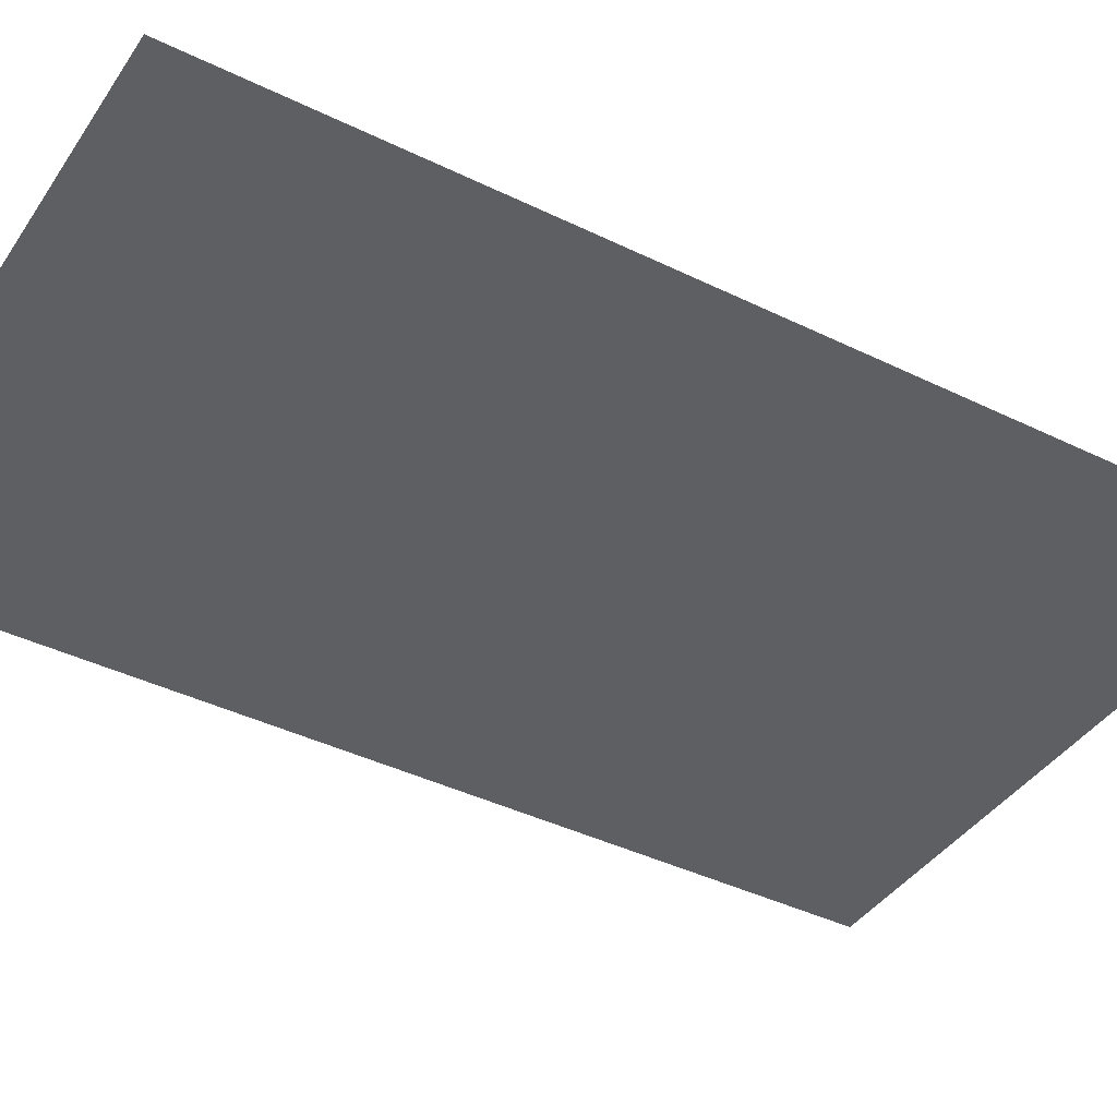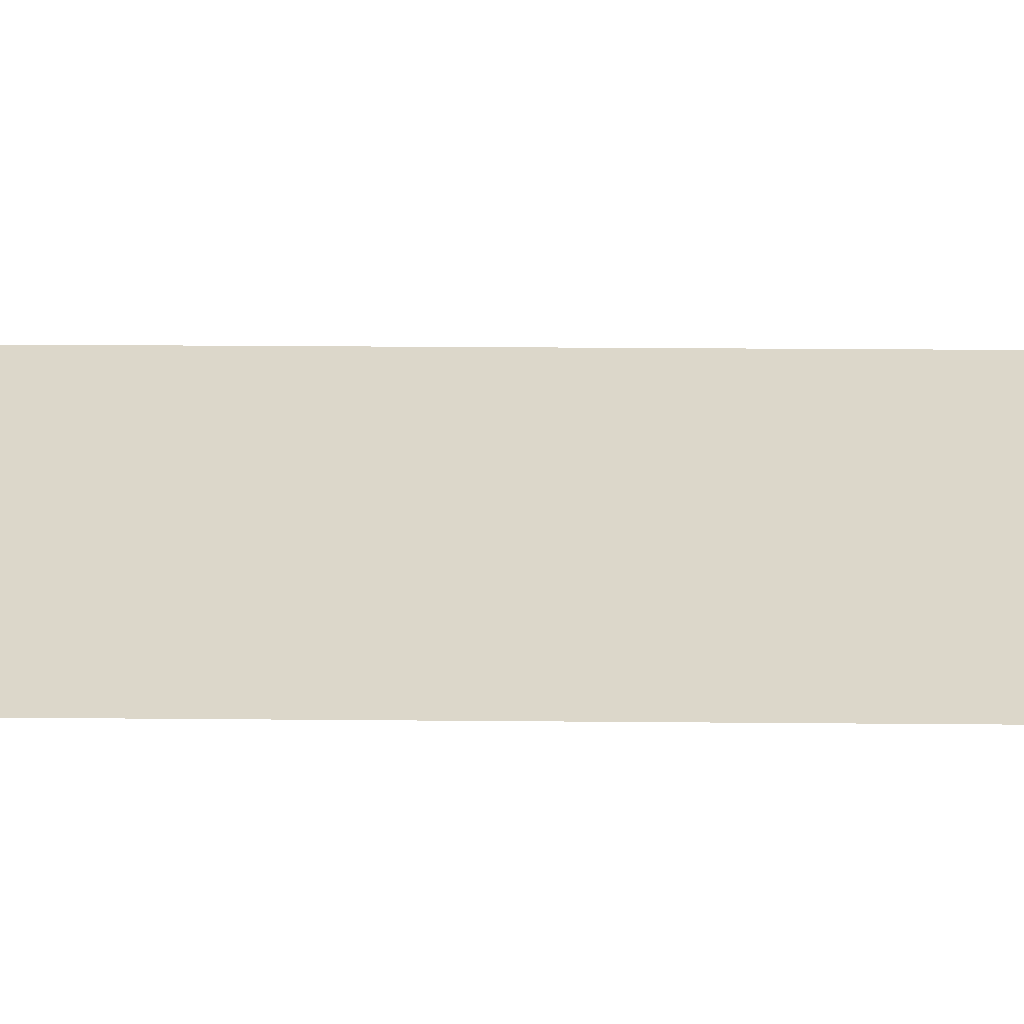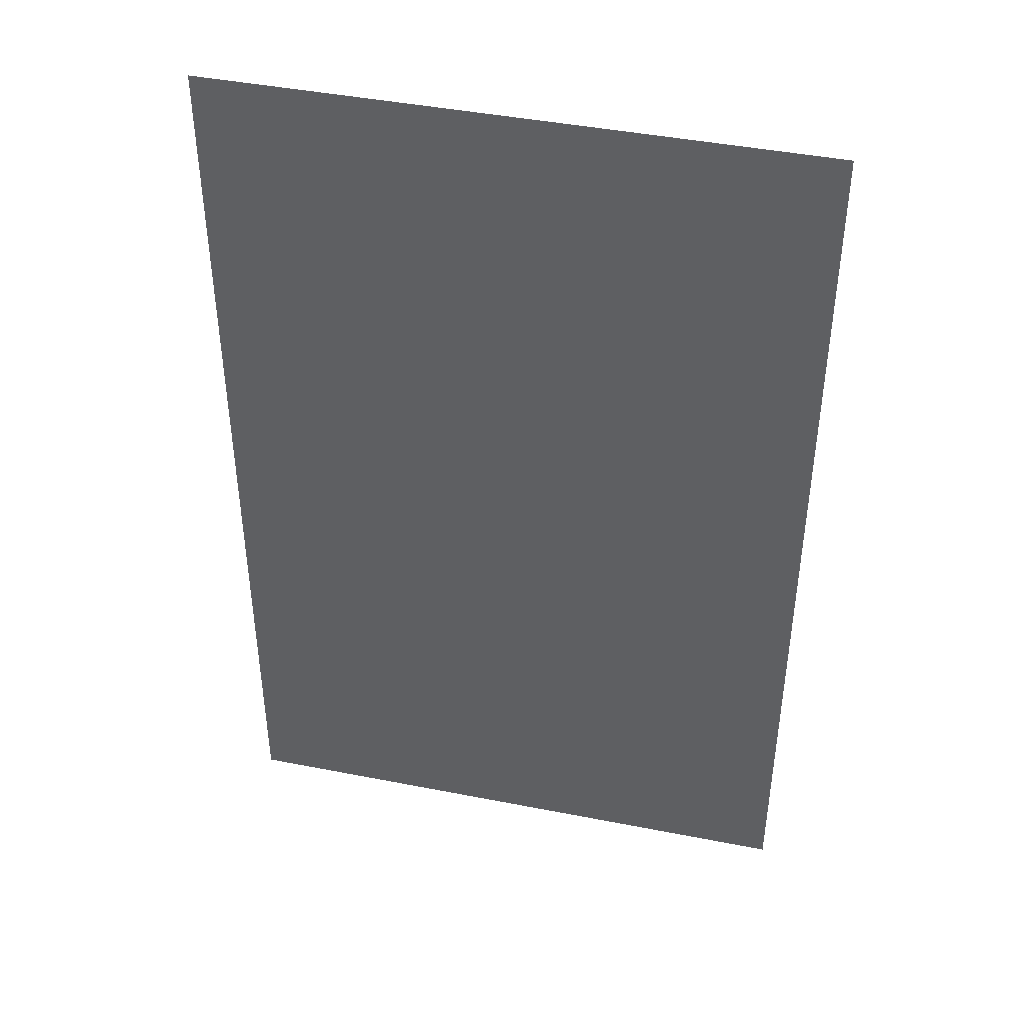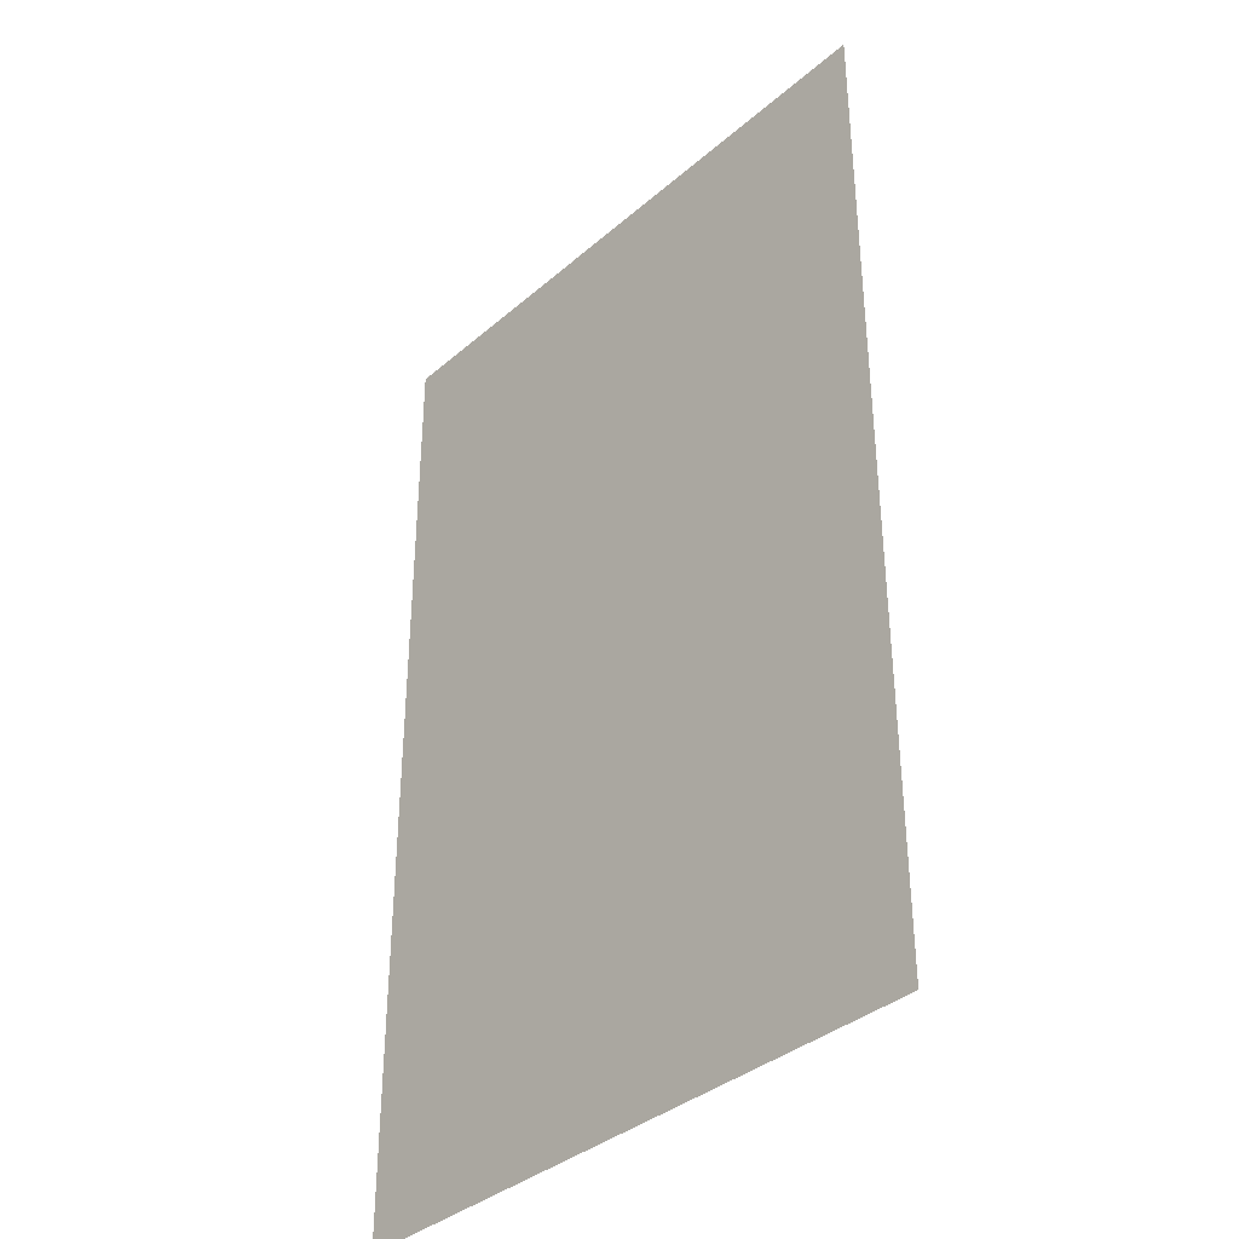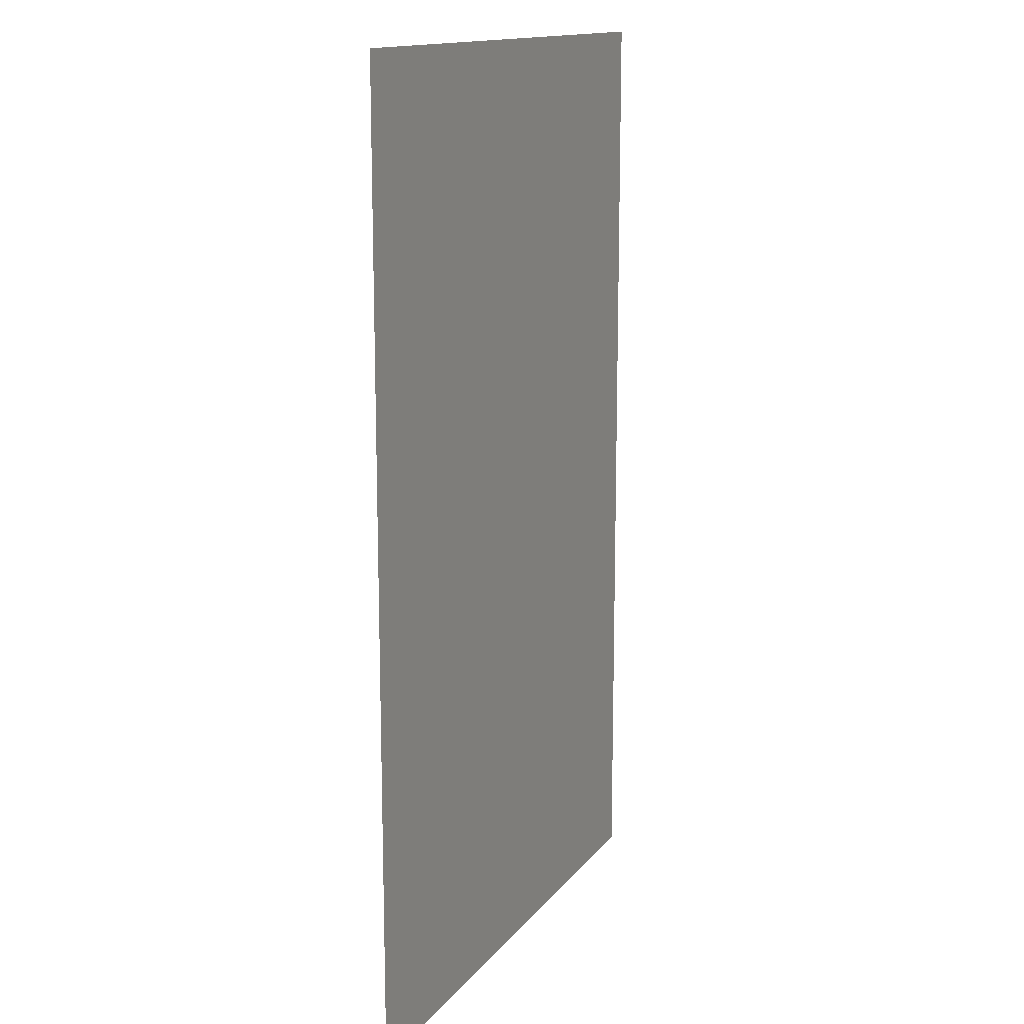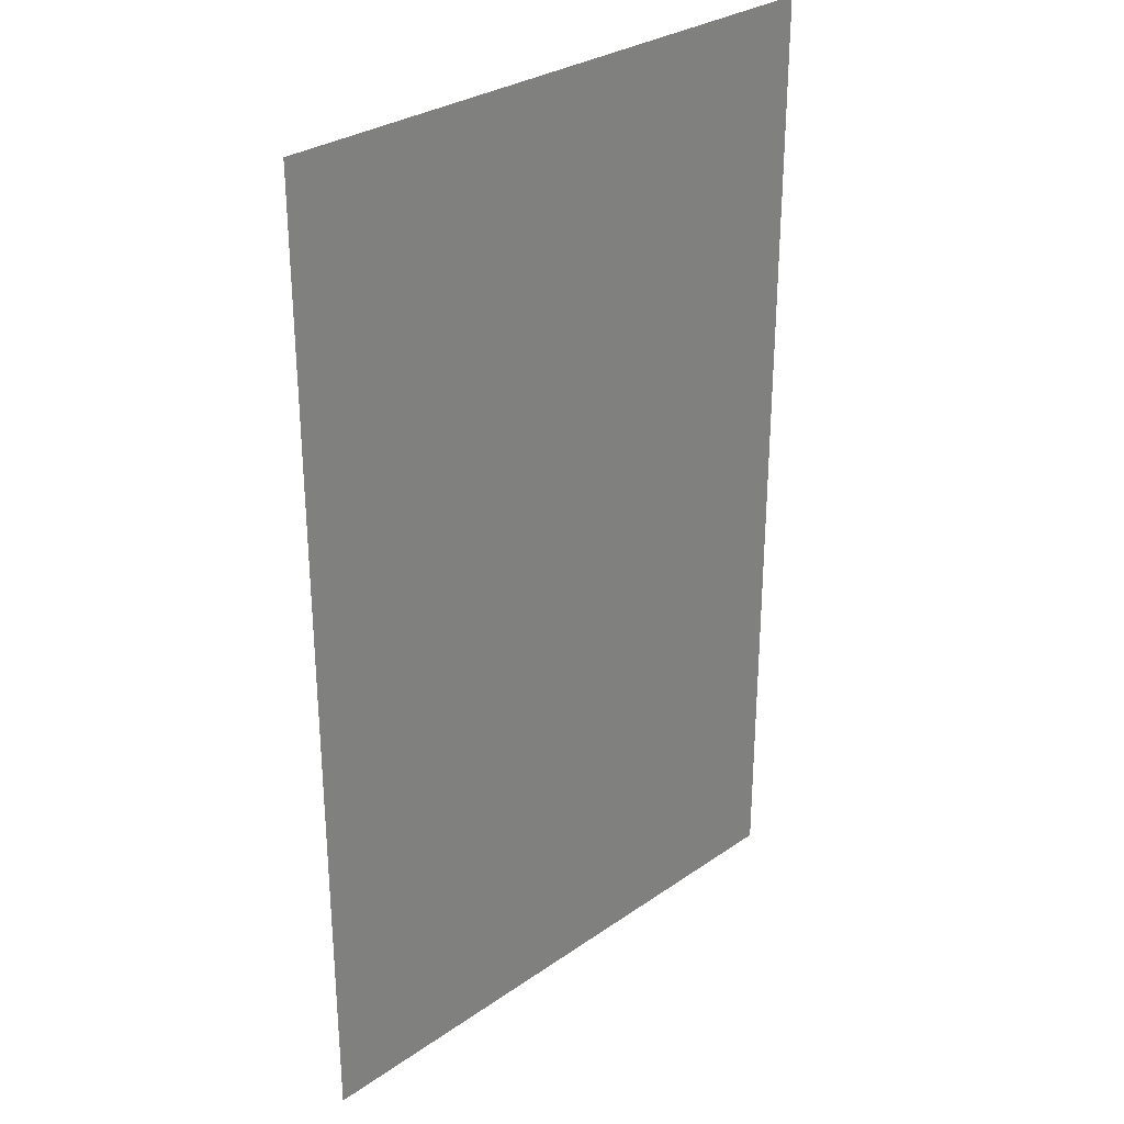
<metadata>
{"format":"obj","ext":"obj","renderer":"f3d","projection":"perspective","resolution":1024,"background":"white","views":[{"elev":-41.3,"azim":59.4,"up":"+Z"},{"elev":29.4,"azim":90.7,"up":"+Z"},{"elev":43.4,"azim":14.1,"up":"+Y"},{"elev":-36.8,"azim":-131.1,"up":"+Y"},{"elev":14.3,"azim":-65.2,"up":"+Y"},{"elev":30.0,"azim":135.8,"up":"+Y"}]}
</metadata>
<code>
o #ID95
v 0.3433 0.442 -0.3667
v -0.3672 -0.6893 -0.3543
v -0.3672 0.442 -0.3543
v 0.3433 -0.6893 -0.3667
f 1 2 3
f 2 1 4

</code>
